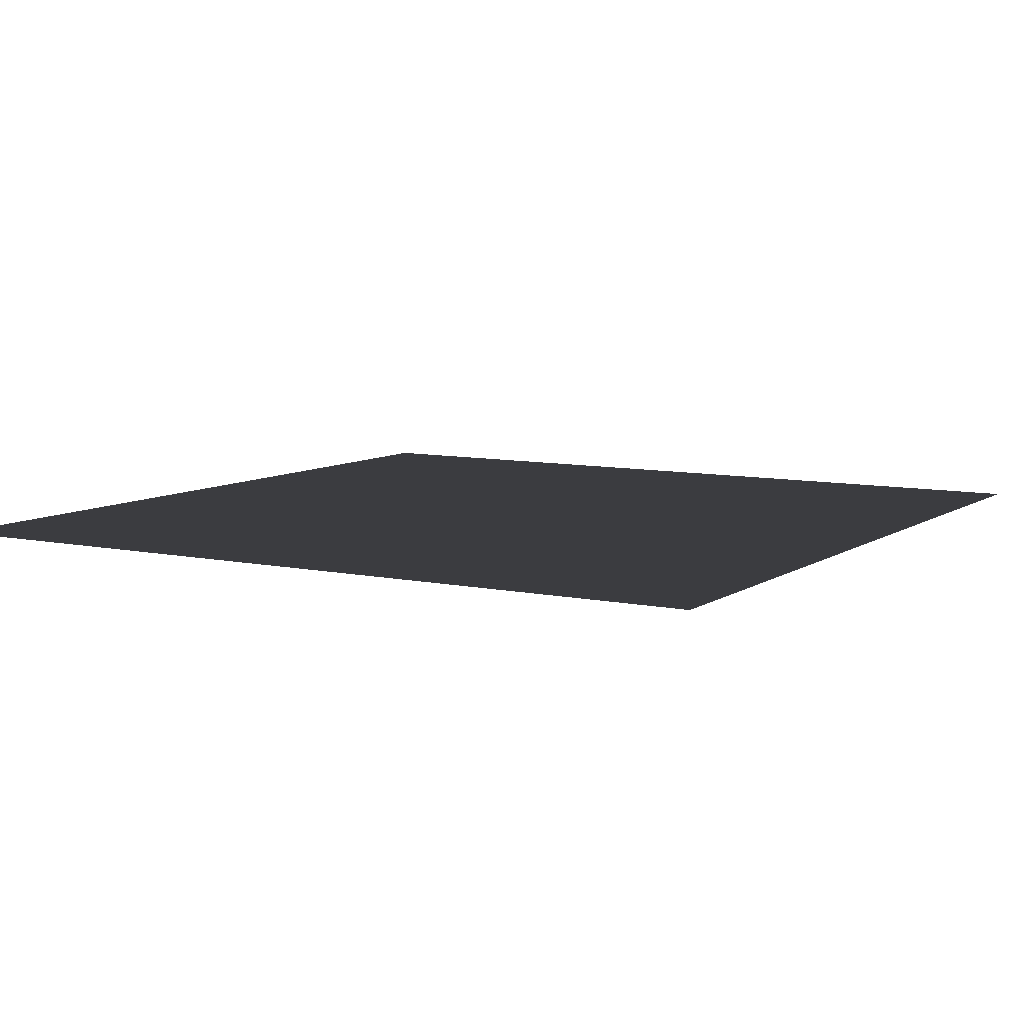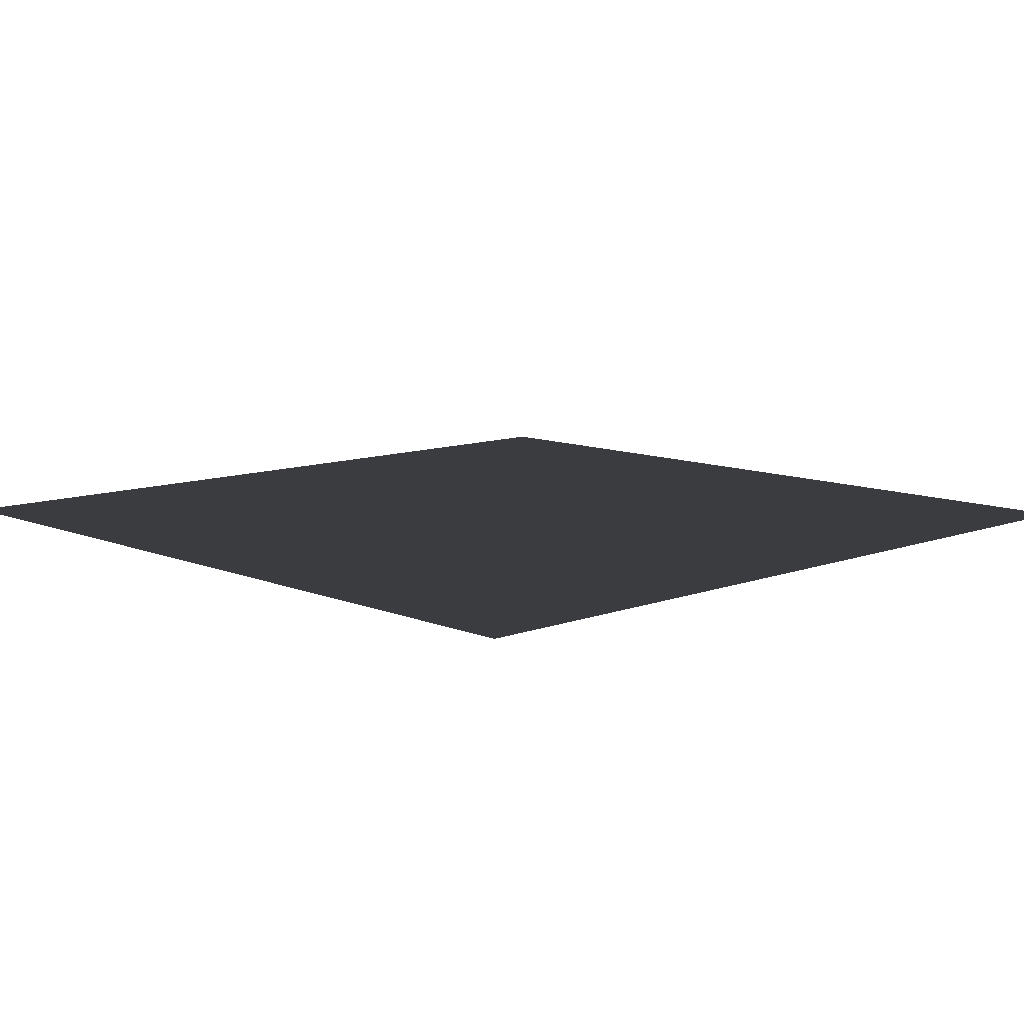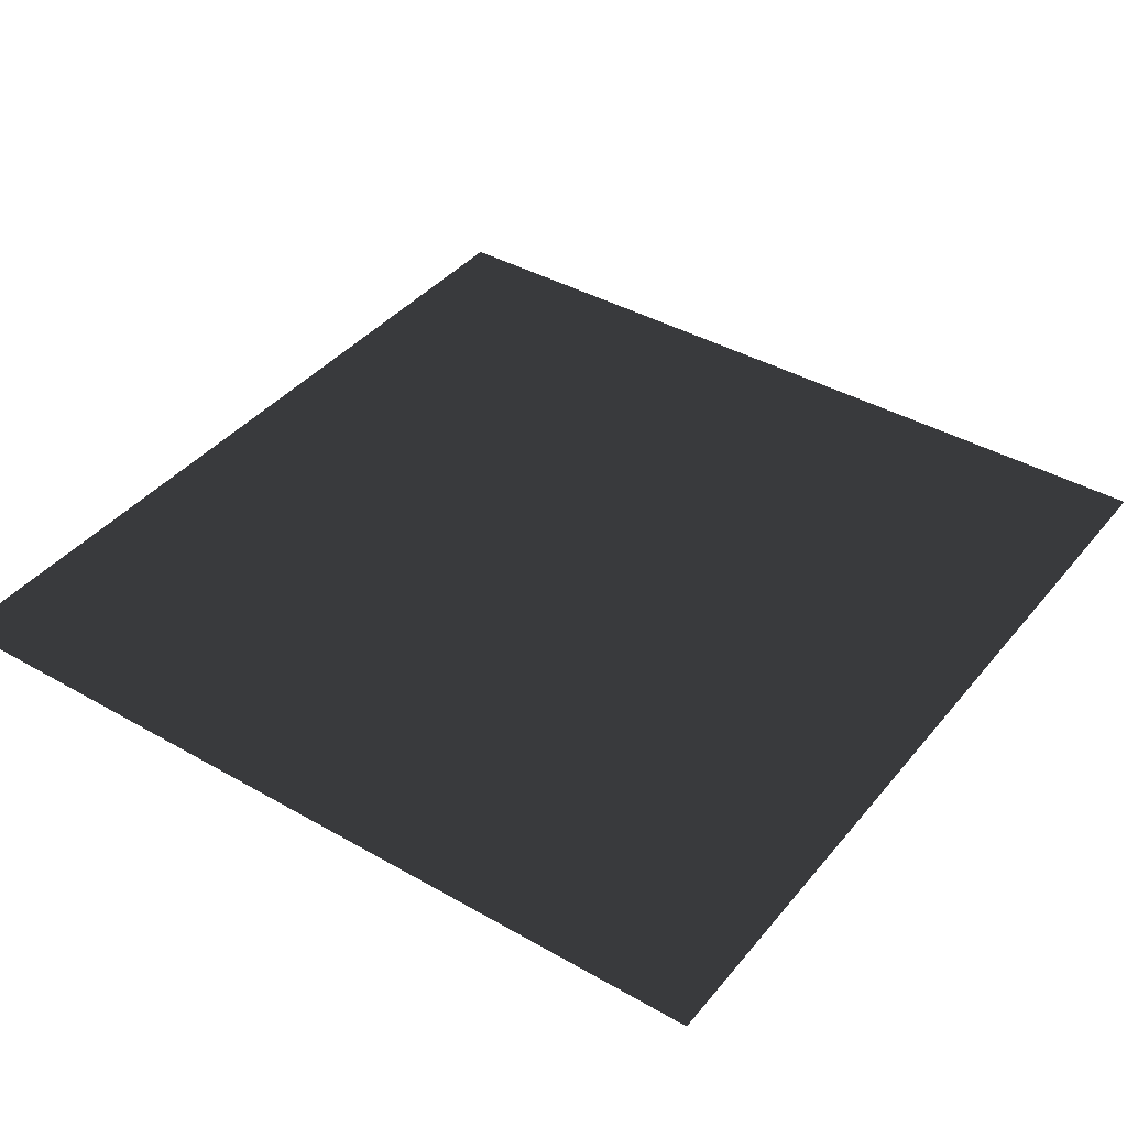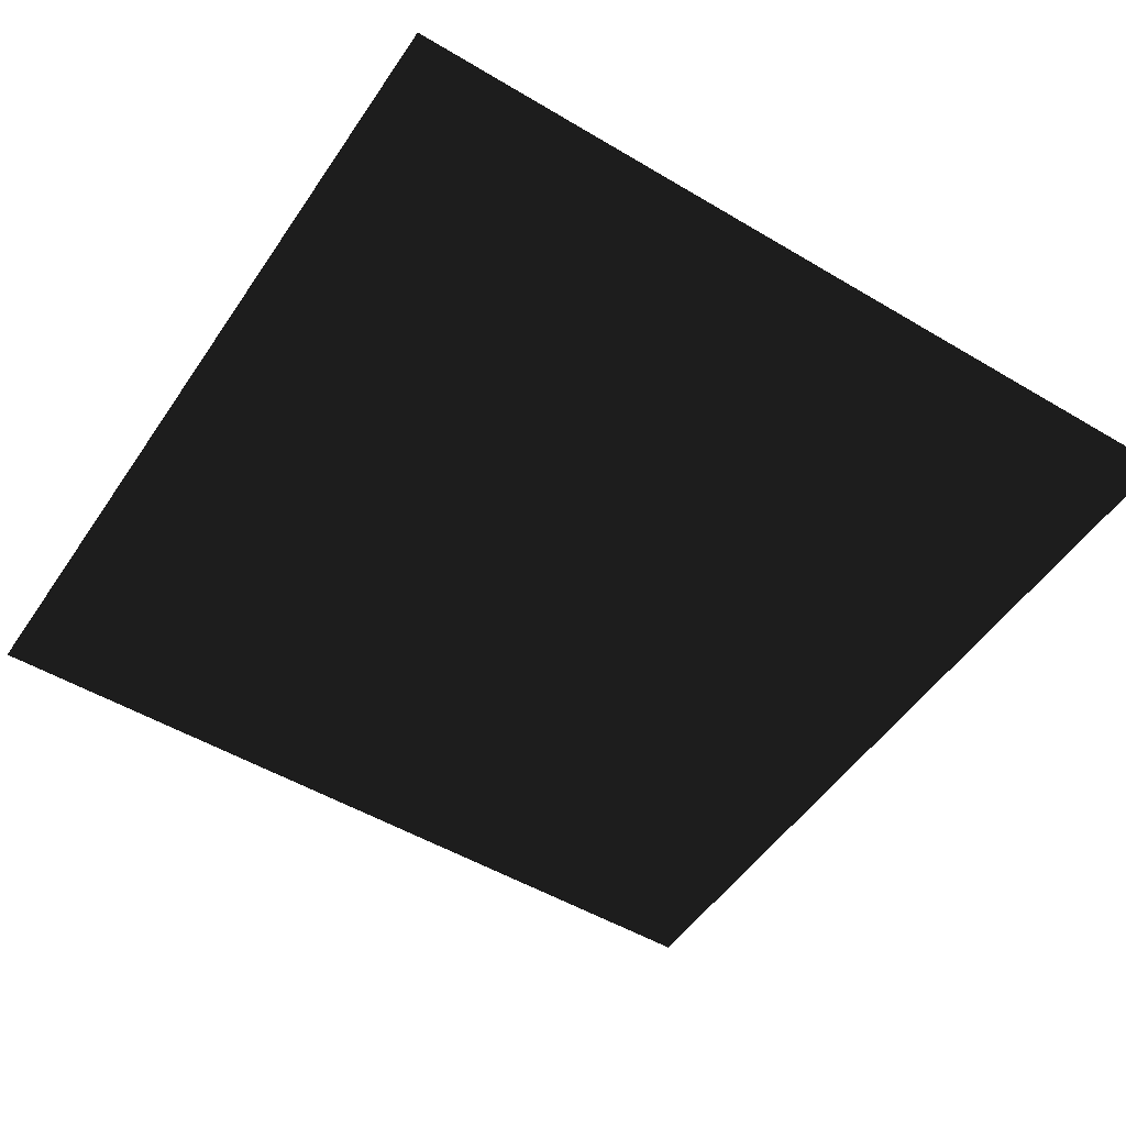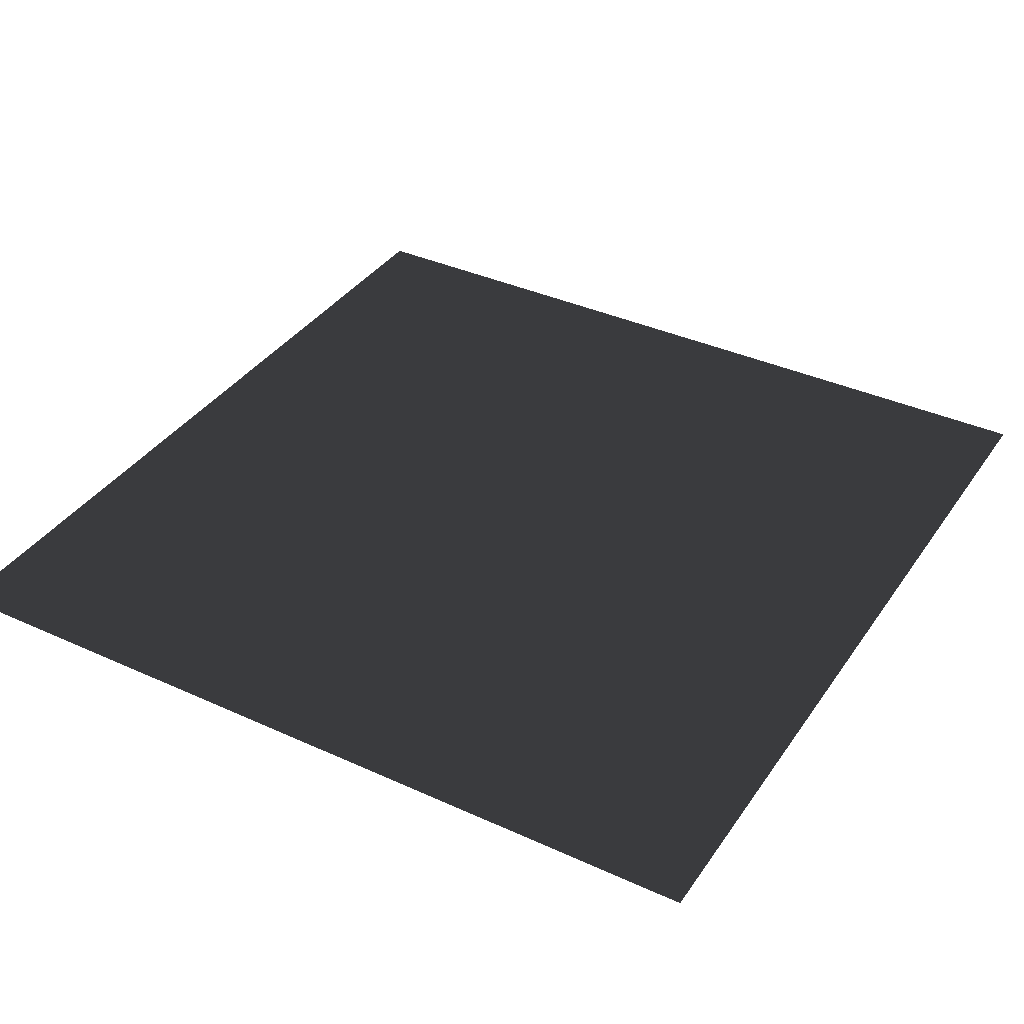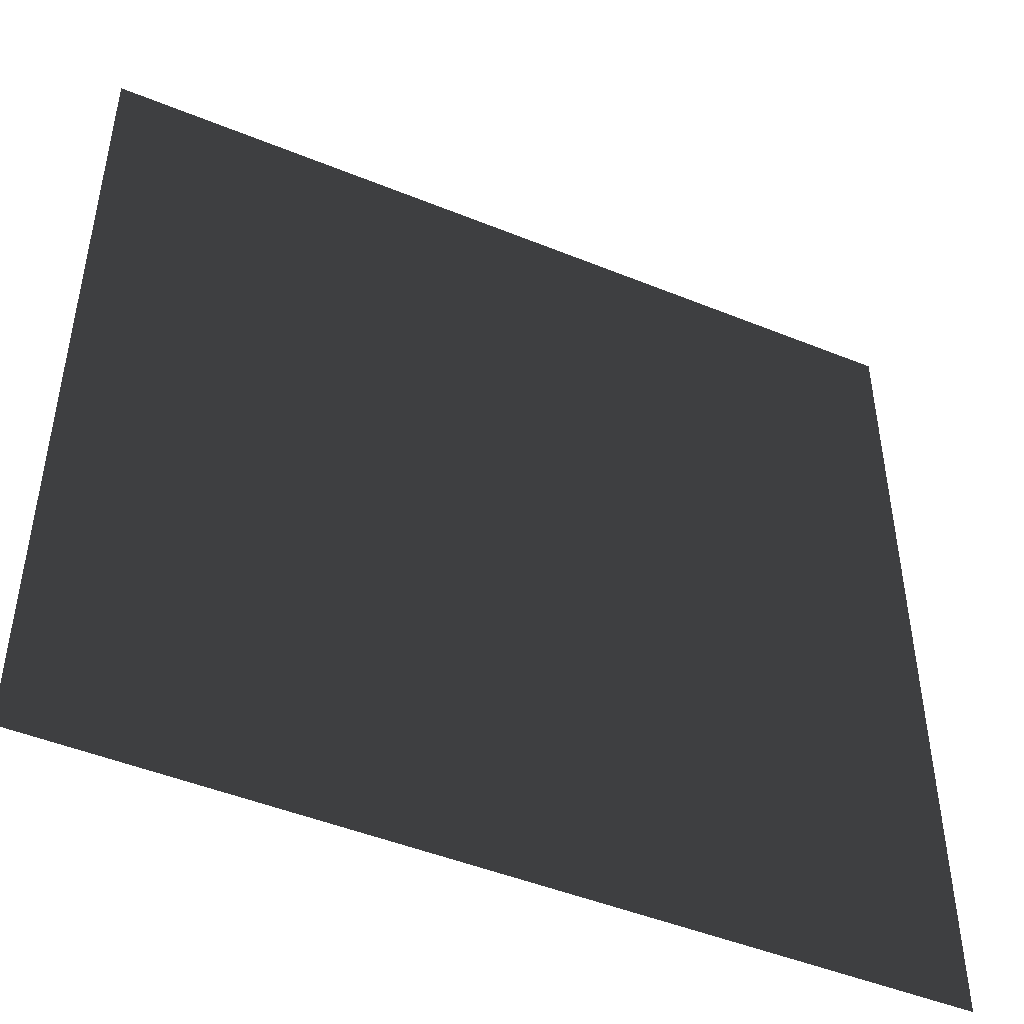
<metadata>
{"format":"obj","ext":"obj","renderer":"f3d","projection":"perspective","resolution":1024,"background":"white","views":[{"elev":8.2,"azim":120.5,"up":"+Y"},{"elev":10.2,"azim":46.4,"up":"+Y"},{"elev":40.0,"azim":-54.7,"up":"+Y"},{"elev":-50.9,"azim":147.0,"up":"+Y"},{"elev":37.3,"azim":-149.6,"up":"+Y"},{"elev":-47.3,"azim":-24.7,"up":"+Z"}]}
</metadata>
<code>
v -1 -1  1
v  1 -1  1
v  1 -1 -1
v -1 -1 -1
f 1 2 3 4

</code>
